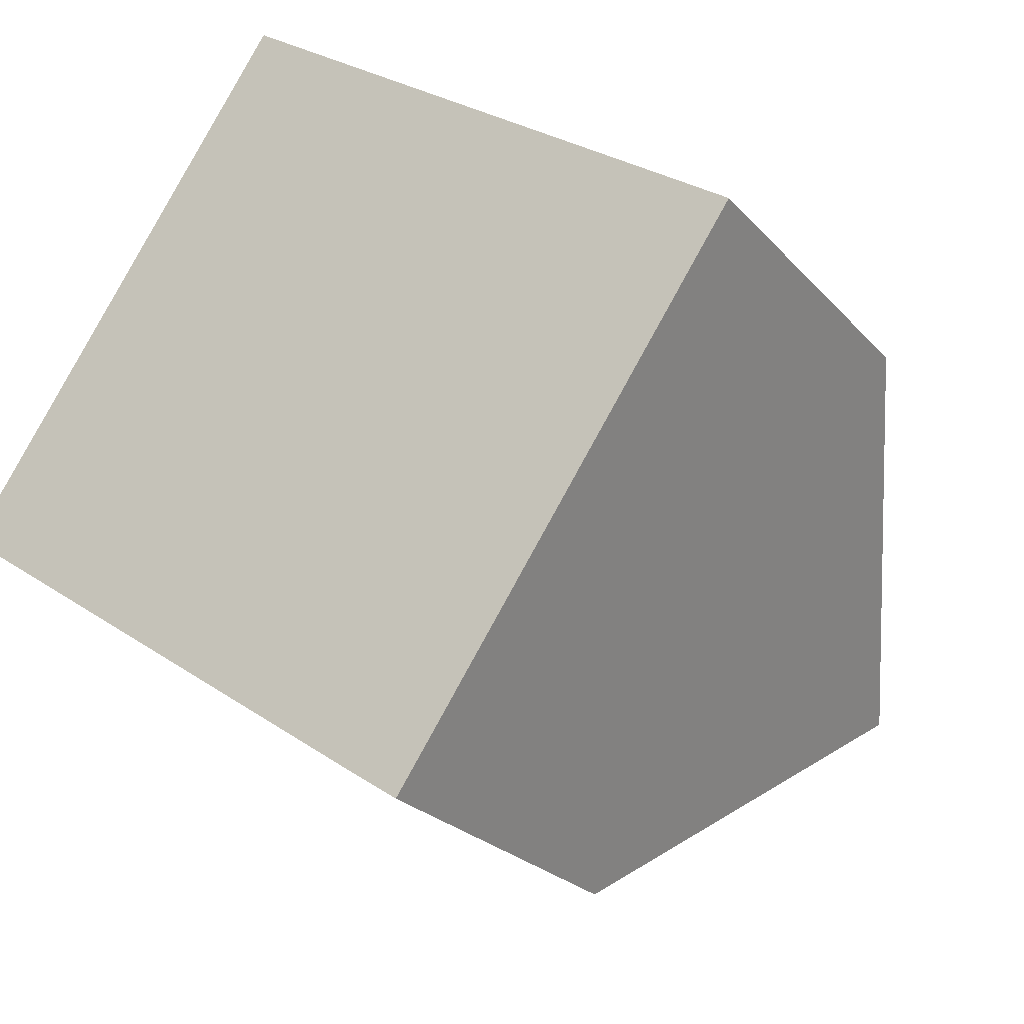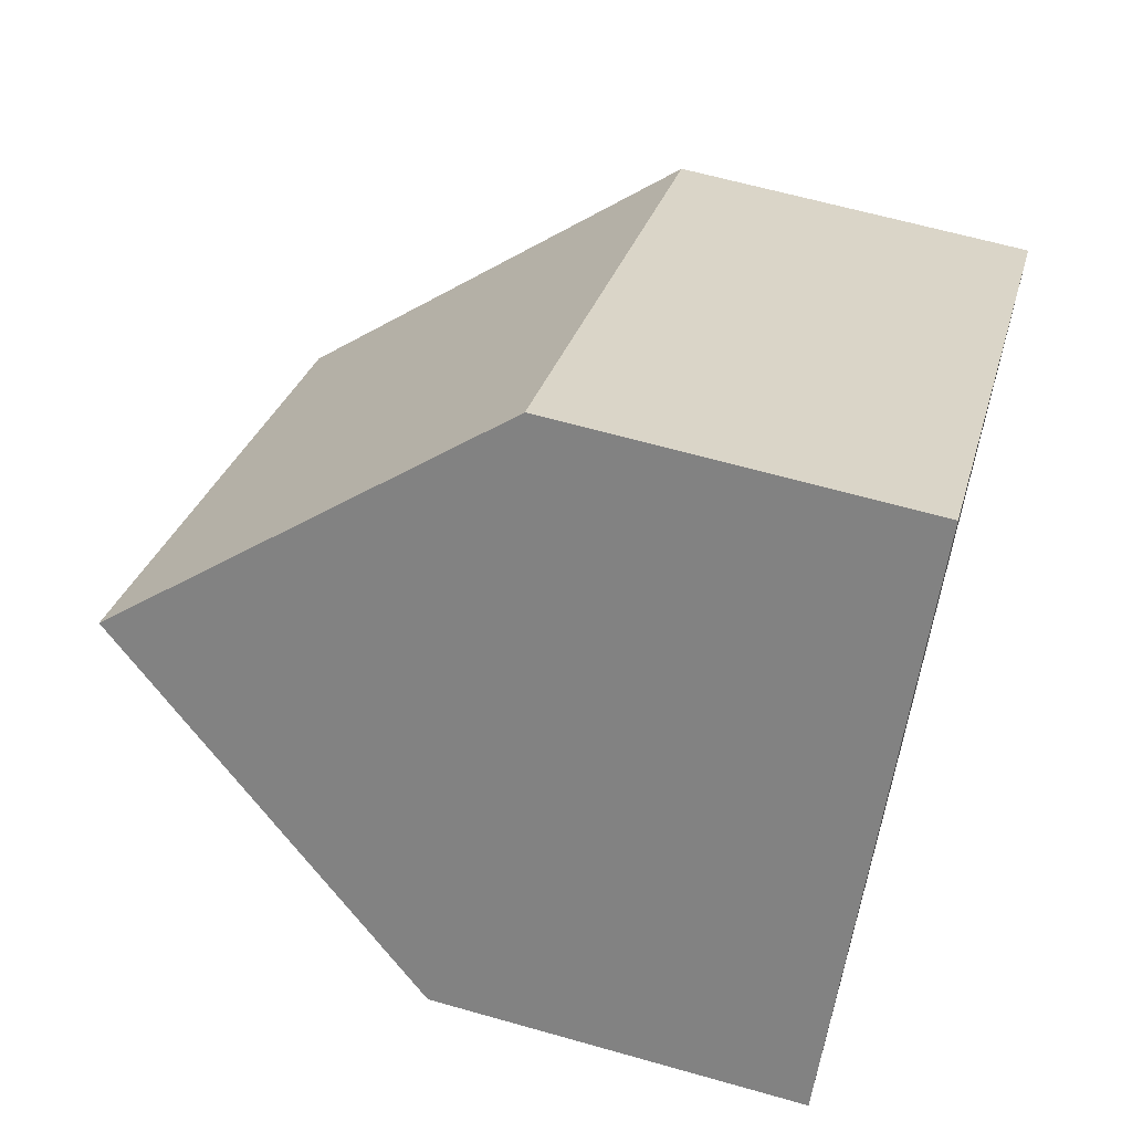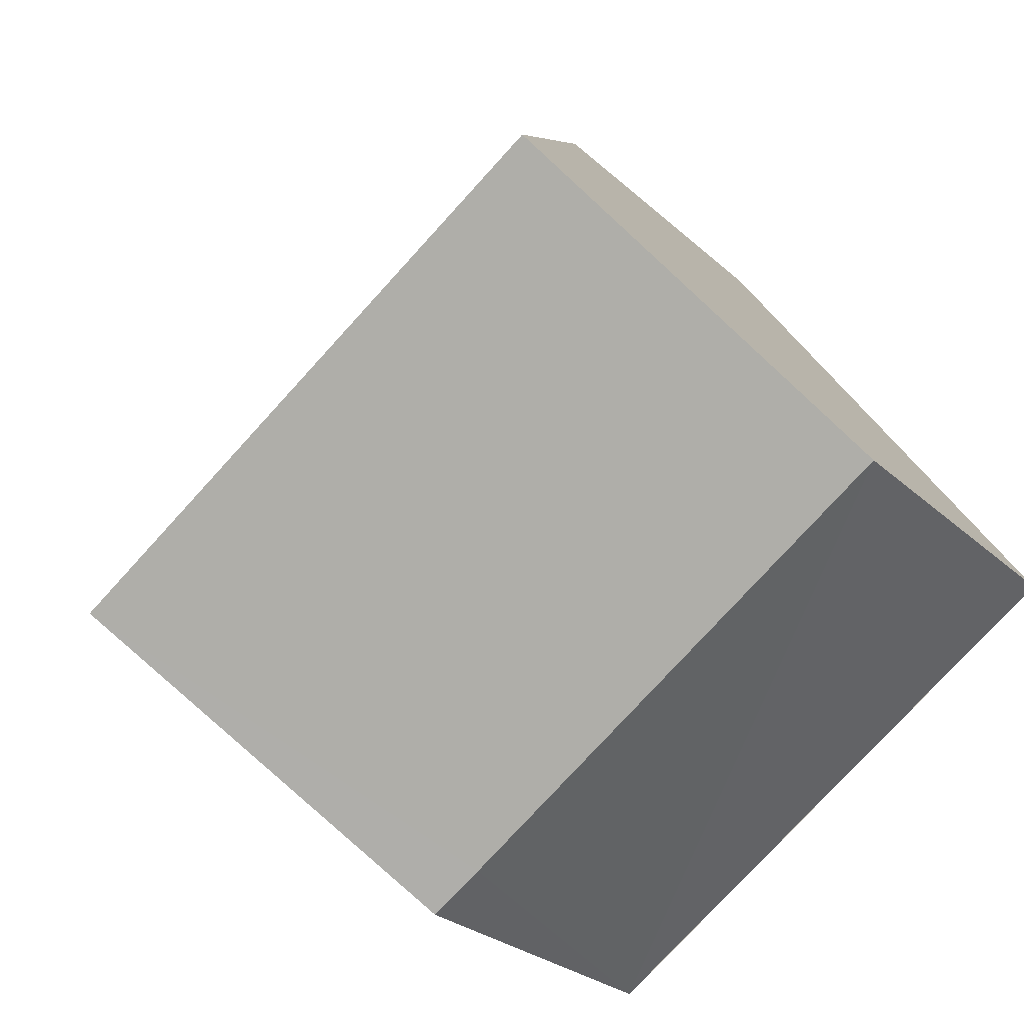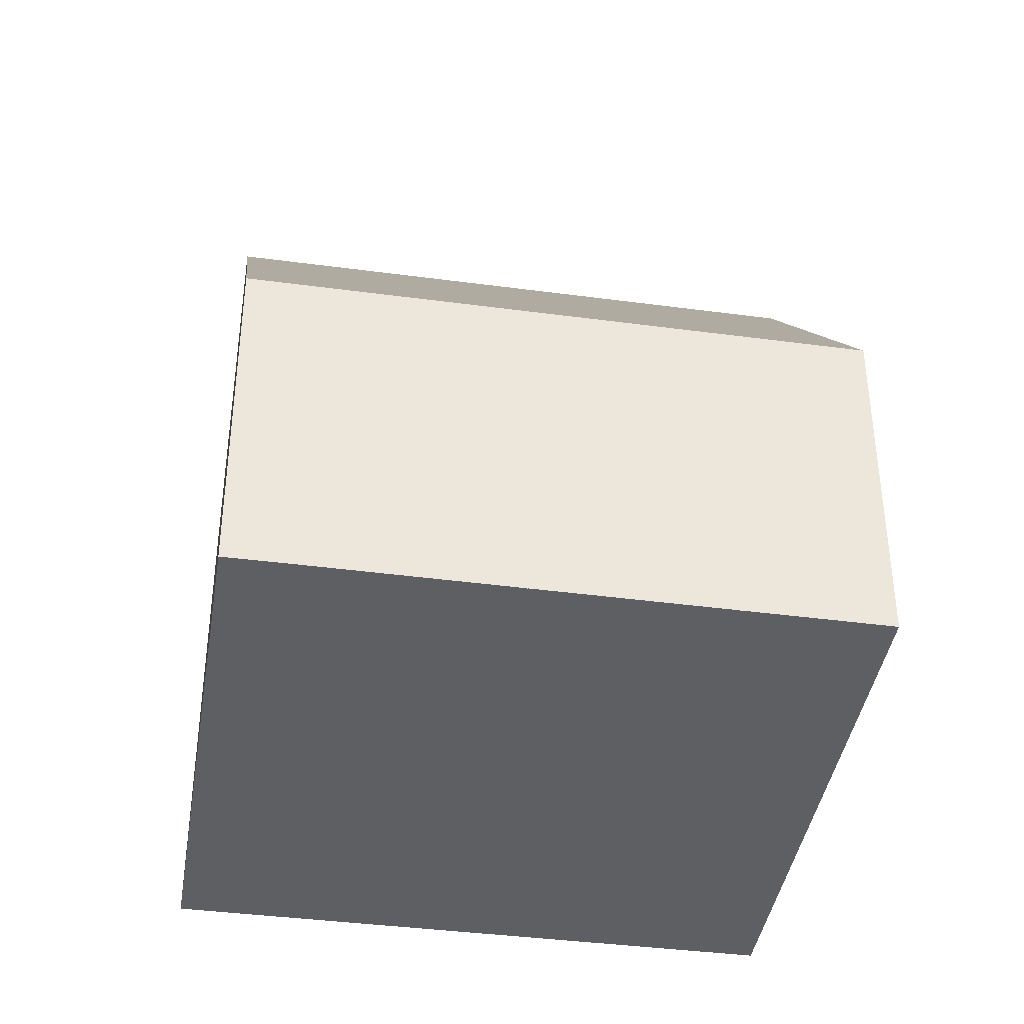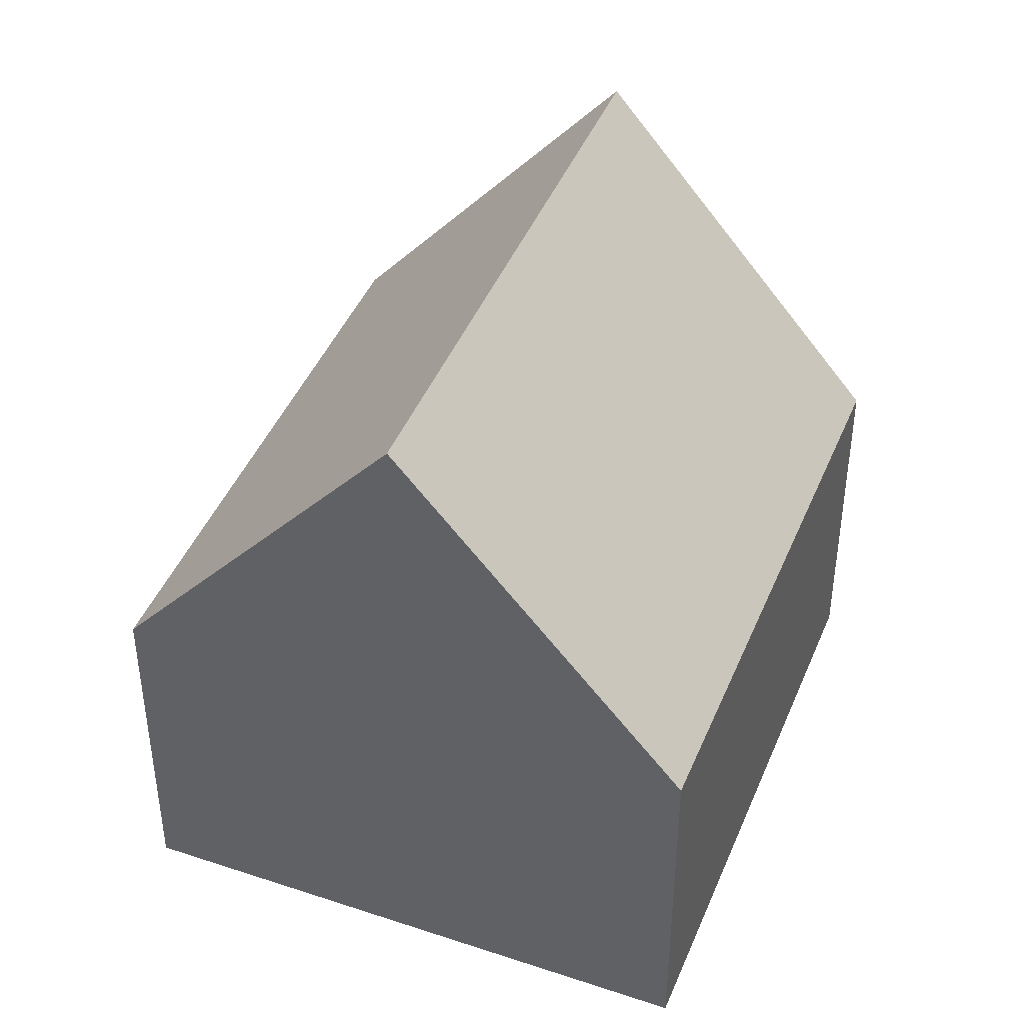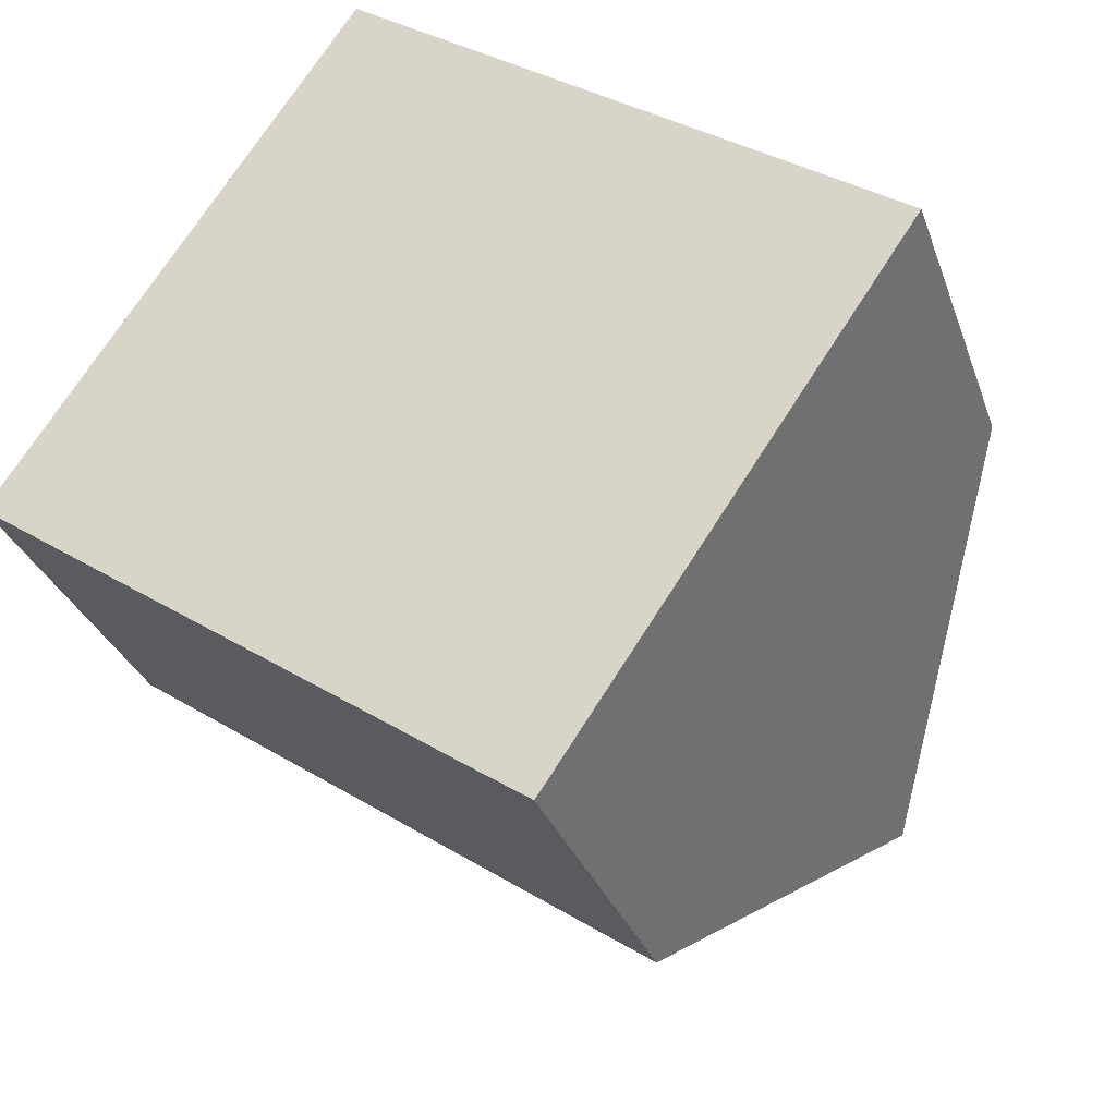
<metadata>
{"format":"obj","ext":"obj","renderer":"f3d","projection":"perspective","resolution":1024,"background":"white","views":[{"elev":-24.0,"azim":30.5,"up":"+Z"},{"elev":62.0,"azim":-73.8,"up":"+Z"},{"elev":-26.2,"azim":-144.7,"up":"+Z"},{"elev":-40.6,"azim":-154.8,"up":"+Y"},{"elev":43.3,"azim":-34.3,"up":"+Y"},{"elev":-29.9,"azim":17.3,"up":"+Z"}]}
</metadata>
<code>
v  2.987 12.39 4.392
v  15.16 6.265 2.506
v  12.16 12.39 -1.92
v  5.96 6.338 8.765
v  8.242 6.303 -5.682
v  9.169 6.311 -6.312
v  0 6.311 3.864e-16
v  9.169 3.865e-16 -6.312
v  0 0 0
v  8.242 3.479e-16 -5.682
v  2.987 -2.689e-16 4.392
v  5.96 -5.367e-16 8.765
v  15.16 -1.534e-16 2.506
v  12.16 1.176e-16 -1.92
g defaultobject
f 1 2 3
f 2 1 4
f 5 3 6
f 3 5 1
f 1 5 7
f 8 5 6
f 5 8 7
f 7 8 9
f 9 8 10
f 7 4 1
f 4 7 9
f 4 9 11
f 4 11 12
f 12 2 4
f 2 12 13
f 2 6 3
f 6 2 8
f 8 2 14
f 14 2 13
f 10 11 9
f 11 10 8
f 11 8 14
f 11 14 12
f 12 14 13

</code>
